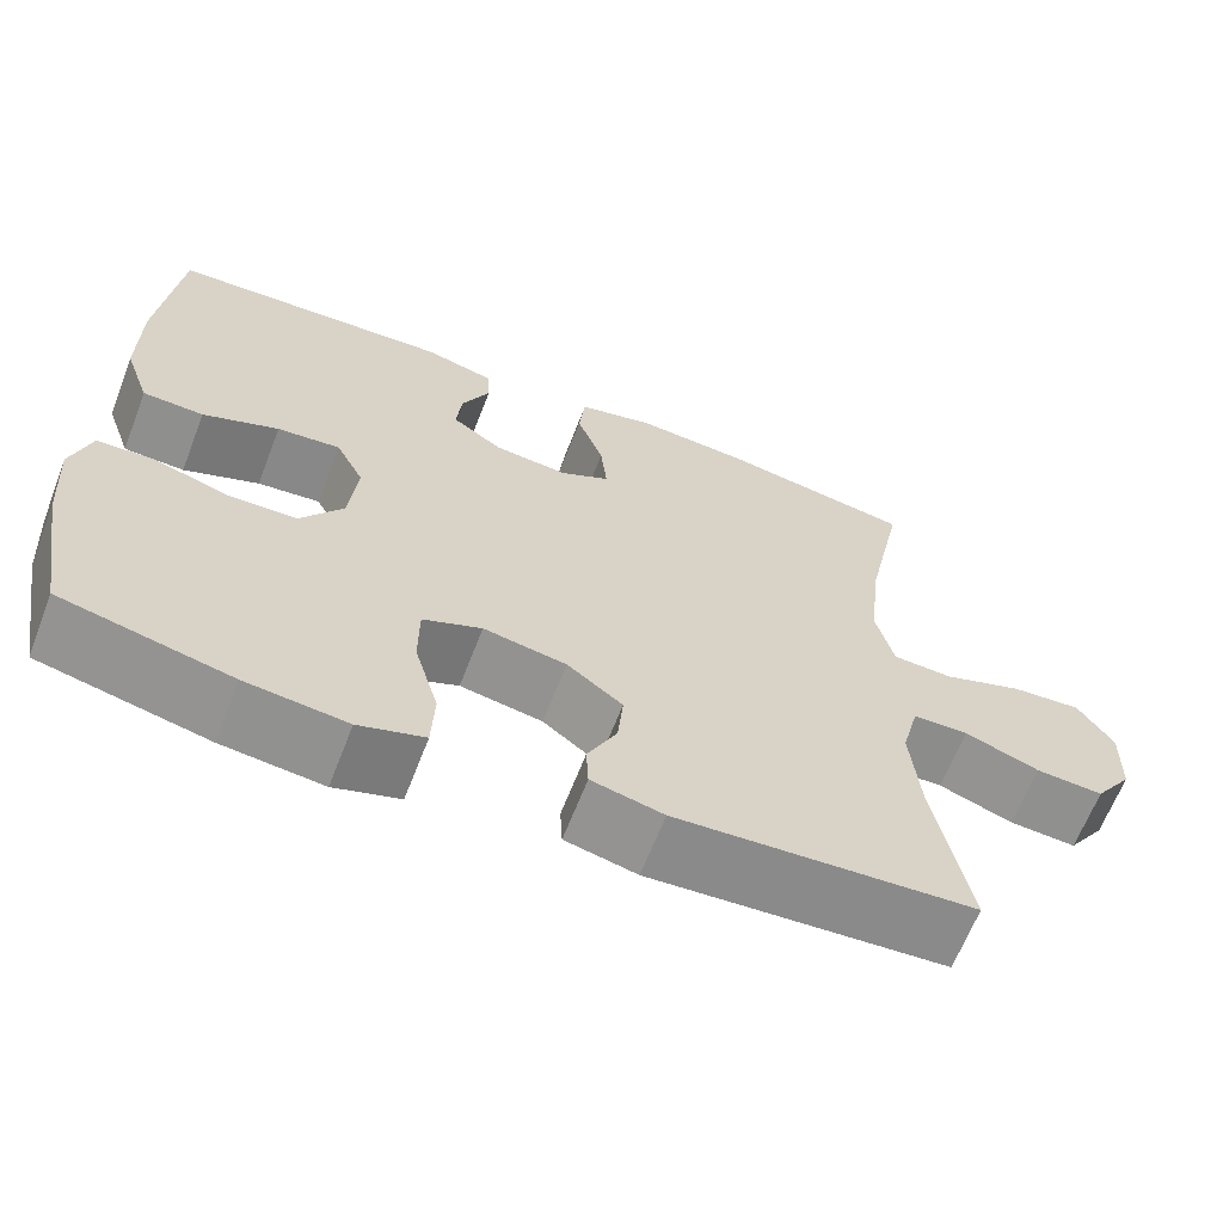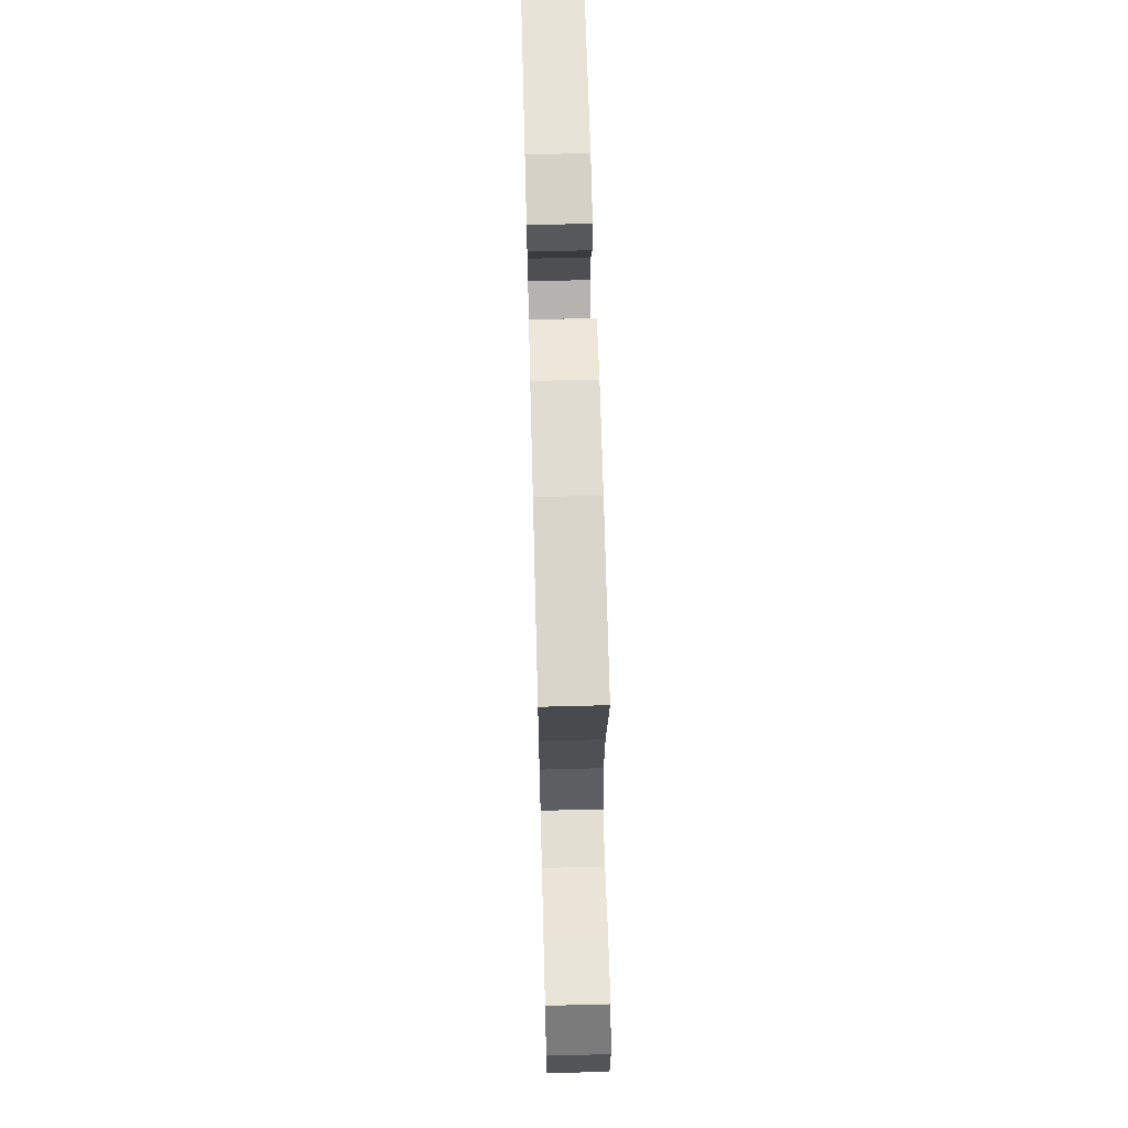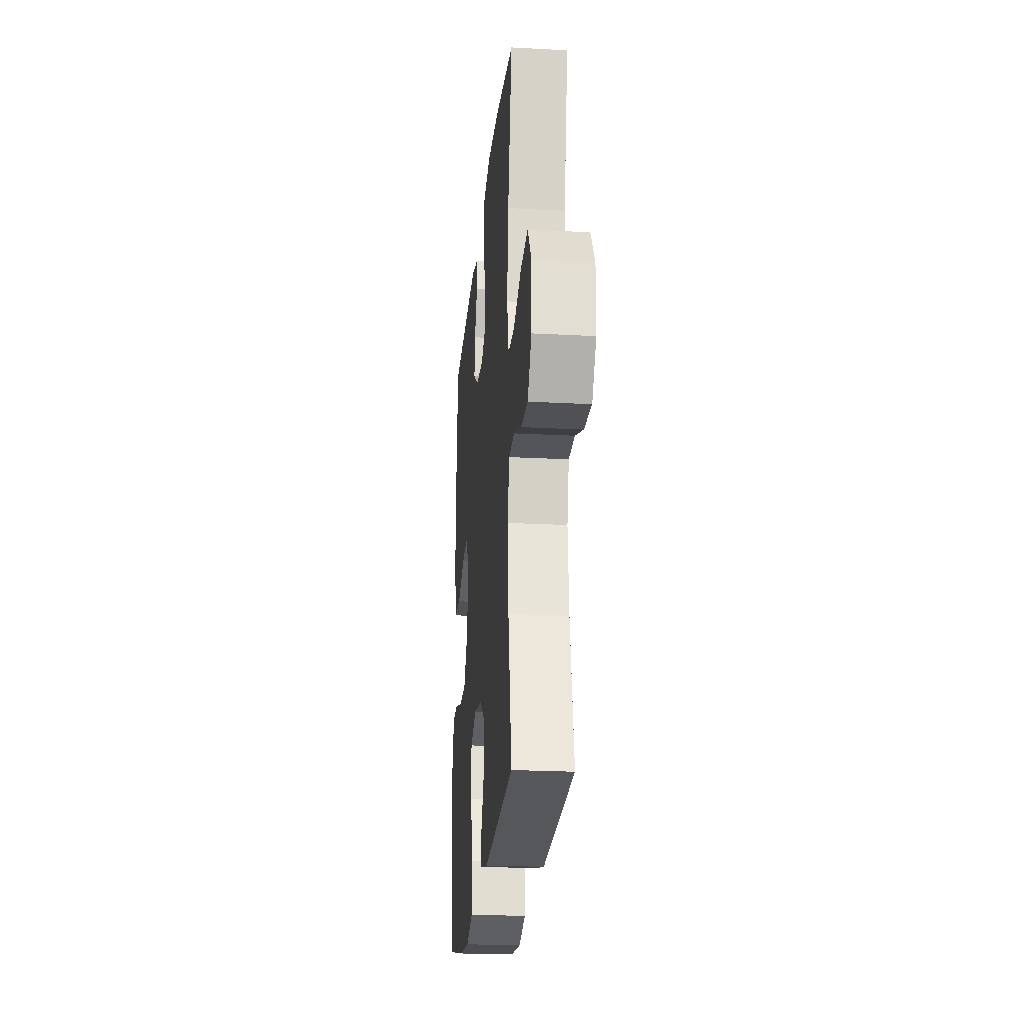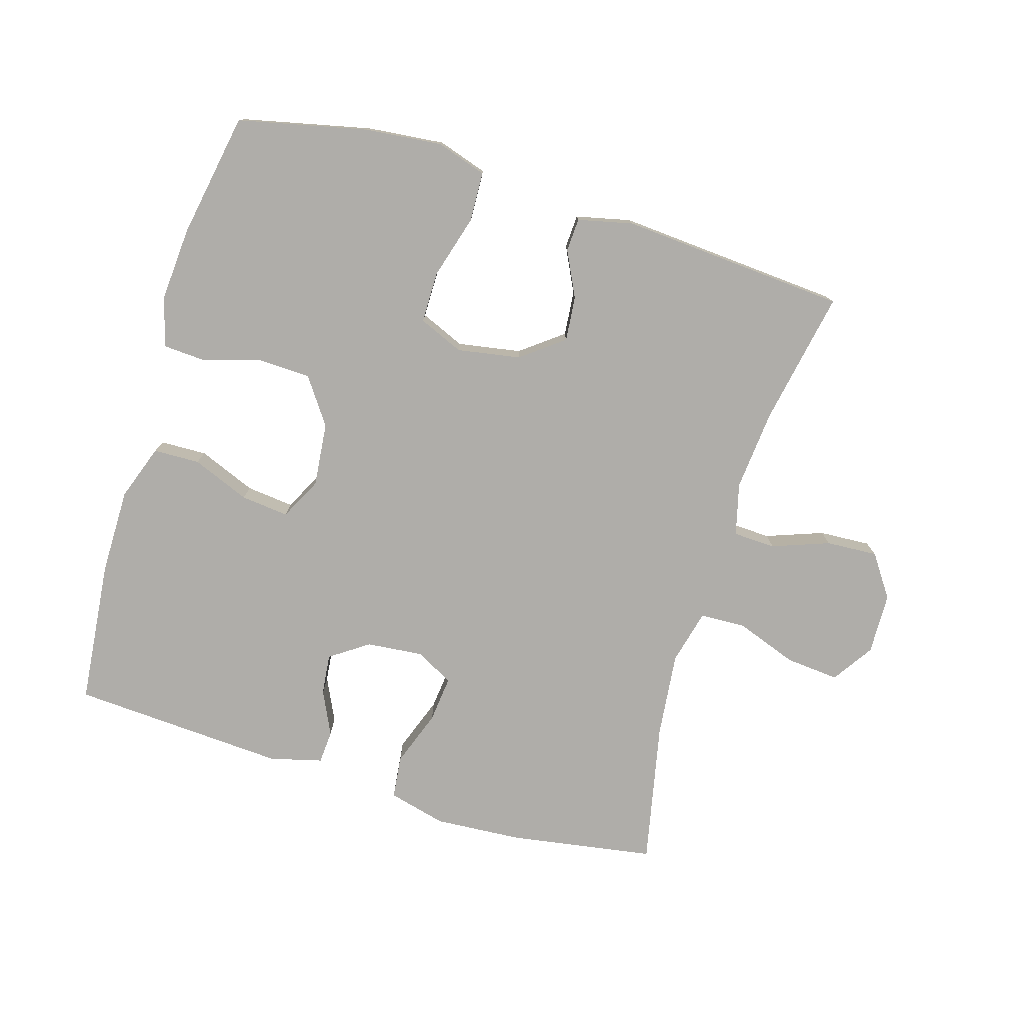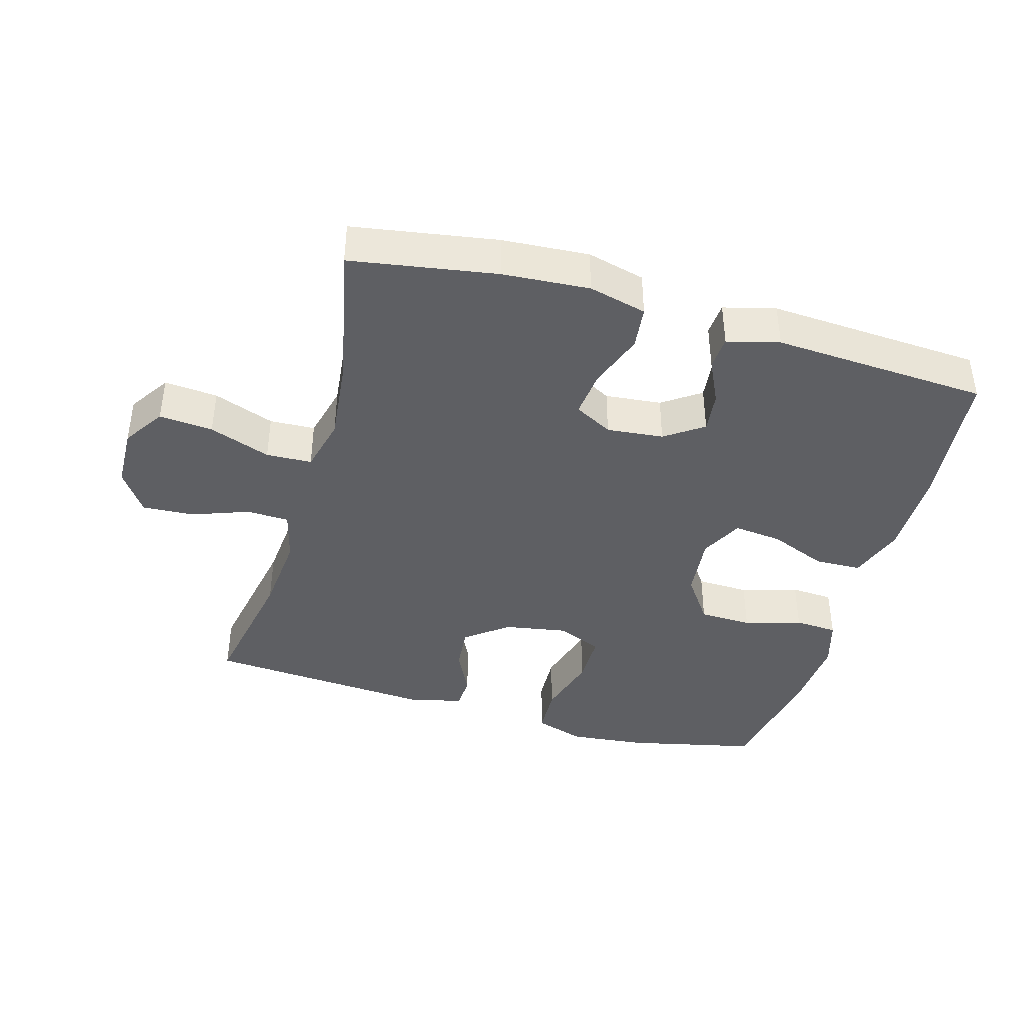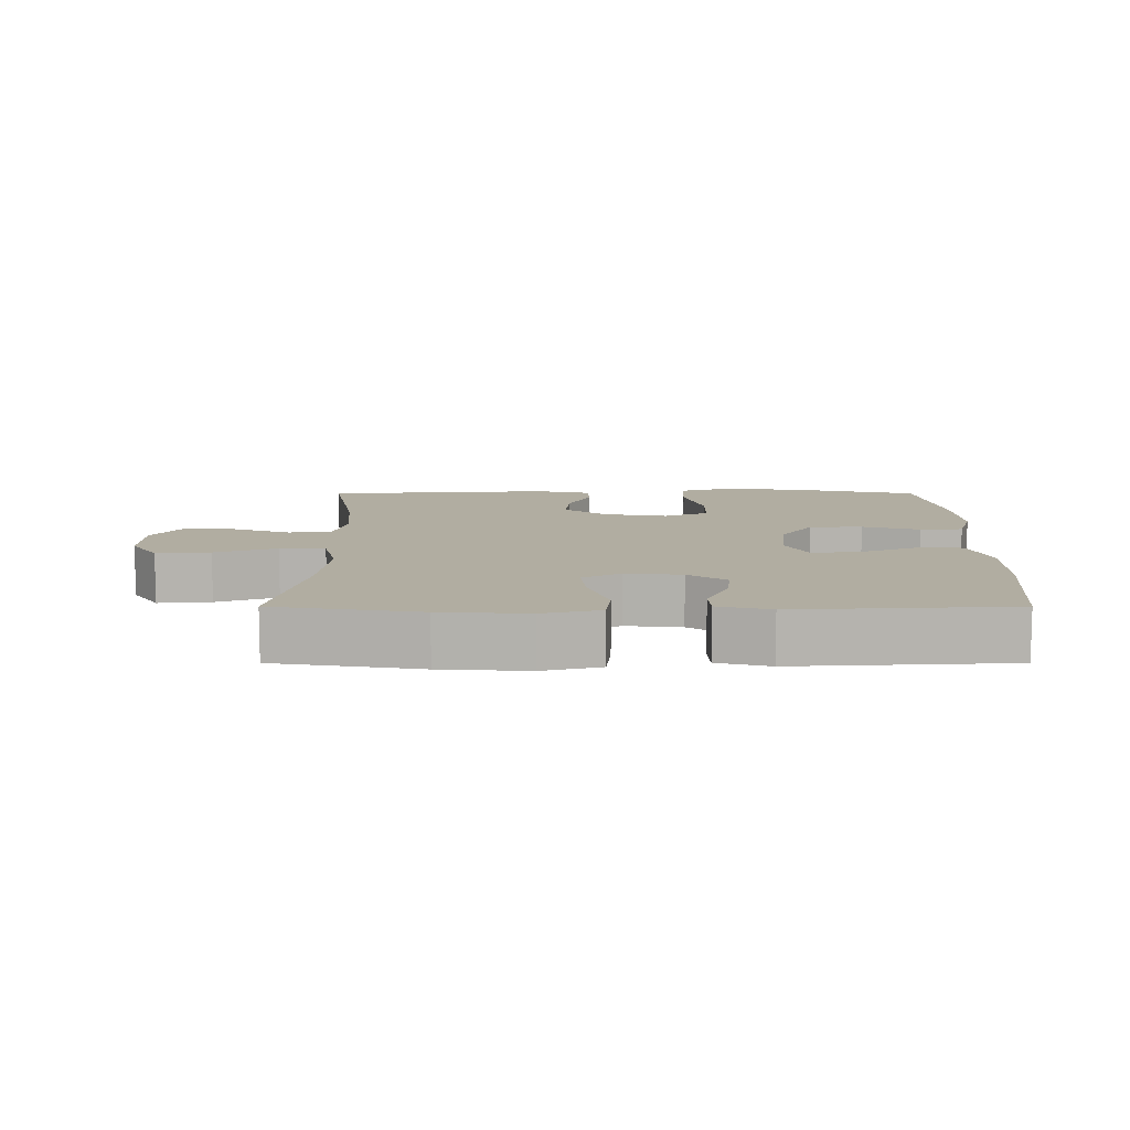
<metadata>
{"format":"obj","ext":"obj","renderer":"f3d","projection":"perspective","resolution":1024,"background":"white","views":[{"elev":-64.7,"azim":158.8,"up":"+Z"},{"elev":65.2,"azim":-91.5,"up":"+Z"},{"elev":-22.8,"azim":-95.3,"up":"+Z"},{"elev":-77.4,"azim":163.2,"up":"+Y"},{"elev":-41.1,"azim":-15.9,"up":"+Y"},{"elev":10.3,"azim":-0.0,"up":"+Y"}]}
</metadata>
<code>
o path4034
v 0.5637 0.0375 -0.3073
v 0.572 0.0375 -0.1914
v 0.5494 0.0375 -0.116
v 0.4834 0.0375 -0.1121
v 0.3948 0.0375 -0.1385
v 0.3131 0.0375 -0.1357
v 0.2632 0.0375 -0.06461
v 0.2531 0.0375 0.03403
v 0.2865 0.0375 0.09924
v 0.3609 0.0375 0.09126
v 0.4501 0.0375 0.05519
v 0.5219 0.0375 0.05731
v 0.5523 0.0375 0.1433
v 0.5521 0.0375 0.2768
v 0.5291 0.0375 0.5007
v 0.1956 0.0375 0.5204
v 0.1145 0.0375 0.4994
v 0.1111 0.0375 0.4478
v 0.1435 0.0375 0.3801
v 0.1507 0.0375 0.3166
v 0.09157 0.0375 0.2757
v 0.003925 0.0375 0.2671
v -0.05478 0.0375 0.2986
v -0.04709 0.0375 0.3708
v -0.01568 0.0375 0.4571
v -0.0233 0.0375 0.5238
v -0.1128 0.0375 0.5463
v -0.2479 0.0375 0.5372
v -0.4726 0.0375 0.5007
v -0.4265 0.0375 0.2808
v -0.4123 0.0375 0.1496
v -0.4332 0.0375 0.0646
v -0.504 0.0375 0.06167
v -0.5989 0.0375 0.09618
v -0.6821 0.0375 0.1034
v -0.7243 0.0375 0.03964
v -0.7216 0.0375 -0.05532
v -0.6766 0.0375 -0.1206
v -0.5967 0.0375 -0.1161
v -0.5083 0.0375 -0.08372
v -0.4426 0.0375 -0.08624
v -0.4219 0.0375 -0.1669
v -0.4332 0.0375 -0.2918
v -0.4726 0.0375 -0.5012
v -0.1213 0.0375 -0.5268
v -0.03642 0.0375 -0.5074
v -0.03379 0.0375 -0.4557
v -0.06839 0.0375 -0.3854
v -0.07502 0.0375 -0.3159
v -0.009478 0.0375 -0.2657
v 0.08839 0.0375 -0.2488
v 0.1577 0.0375 -0.2783
v 0.1579 0.0375 -0.3582
v 0.1294 0.0375 -0.4568
v 0.1328 0.0375 -0.5334
v 0.2101 0.0375 -0.5583
v 0.3294 0.0375 -0.546
v 0.5291 0.0375 -0.5012
v 0.5637 -0.0375 -0.3073
v 0.572 -0.0375 -0.1914
v 0.5494 -0.0375 -0.116
v 0.4834 -0.0375 -0.1121
v 0.3948 -0.0375 -0.1385
v 0.3131 -0.0375 -0.1357
v 0.2632 -0.0375 -0.06461
v 0.2531 -0.0375 0.03403
v 0.2865 -0.0375 0.09924
v 0.3609 -0.0375 0.09126
v 0.4501 -0.0375 0.05519
v 0.5219 -0.0375 0.05731
v 0.5523 -0.0375 0.1433
v 0.5521 -0.0375 0.2768
v 0.5291 -0.0375 0.5007
v 0.1956 -0.0375 0.5204
v 0.1145 -0.0375 0.4994
v 0.1111 -0.0375 0.4478
v 0.1435 -0.0375 0.3801
v 0.1507 -0.0375 0.3166
v 0.09157 -0.0375 0.2757
v 0.003925 -0.0375 0.2671
v -0.05478 -0.0375 0.2986
v -0.04709 -0.0375 0.3708
v -0.01568 -0.0375 0.4571
v -0.0233 -0.0375 0.5238
v -0.1128 -0.0375 0.5463
v -0.2479 -0.0375 0.5372
v -0.4726 -0.0375 0.5007
v -0.4265 -0.0375 0.2808
v -0.4123 -0.0375 0.1496
v -0.4332 -0.0375 0.0646
v -0.504 -0.0375 0.06167
v -0.5989 -0.0375 0.09618
v -0.6821 -0.0375 0.1034
v -0.7243 -0.0375 0.03964
v -0.7216 -0.0375 -0.05532
v -0.6766 -0.0375 -0.1206
v -0.5967 -0.0375 -0.1161
v -0.5083 -0.0375 -0.08372
v -0.4426 -0.0375 -0.08624
v -0.4219 -0.0375 -0.1669
v -0.4332 -0.0375 -0.2918
v -0.4726 -0.0375 -0.5012
v -0.1213 -0.0375 -0.5268
v -0.03642 -0.0375 -0.5074
v -0.03379 -0.0375 -0.4557
v -0.06839 -0.0375 -0.3854
v -0.07502 -0.0375 -0.3159
v -0.009478 -0.0375 -0.2657
v 0.08839 -0.0375 -0.2488
v 0.1577 -0.0375 -0.2783
v 0.1579 -0.0375 -0.3582
v 0.1294 -0.0375 -0.4568
v 0.1328 -0.0375 -0.5334
v 0.2101 -0.0375 -0.5583
v 0.3294 -0.0375 -0.546
v 0.5291 -0.0375 -0.5012
v 0.5637 0.0375 -0.3073
v 0.572 0.0375 -0.1914
v 0.5494 0.0375 -0.116
v 0.5494 0.0375 -0.116
v 0.5219 0.0375 0.05731
v 0.5219 0.0375 0.05731
v 0.5523 0.0375 0.1433
v 0.5521 0.0375 0.2768
v 0.4834 0.0375 -0.1121
v 0.5291 0.0375 -0.5012
v 0.5291 0.0375 -0.5012
v 0.5291 0.0375 0.5007
v 0.5291 0.0375 0.5007
v 0.4501 0.0375 0.05519
v 0.3948 0.0375 -0.1385
v 0.3609 0.0375 0.09126
v 0.3294 0.0375 -0.546
v 0.3131 0.0375 -0.1357
v 0.2865 0.0375 0.09924
v 0.2865 0.0375 0.09924
v 0.2101 0.0375 -0.5583
v 0.1956 0.0375 0.5204
v 0.2632 0.0375 -0.06461
v 0.2531 0.0375 0.03403
v 0.1328 0.0375 -0.5334
v 0.1328 0.0375 -0.5334
v 0.1577 0.0375 -0.2783
v 0.1577 0.0375 -0.2783
v 0.1579 0.0375 -0.3582
v 0.1435 0.0375 0.3801
v 0.1507 0.0375 0.3166
v 0.1507 0.0375 0.3166
v 0.1145 0.0375 0.4994
v 0.1145 0.0375 0.4994
v 0.1294 0.0375 -0.4568
v 0.08839 0.0375 -0.2488
v 0.09157 0.0375 0.2757
v 0.1111 0.0375 0.4478
v 0.003925 0.0375 0.2671
v -0.009478 0.0375 -0.2657
v -0.05478 0.0375 0.2986
v -0.05478 0.0375 0.2986
v -0.07502 0.0375 -0.3159
v -0.04709 0.0375 0.3708
v -0.01568 0.0375 0.4571
v -0.0233 0.0375 0.5238
v -0.0233 0.0375 0.5238
v -0.1128 0.0375 0.5463
v -0.03642 0.0375 -0.5074
v -0.03642 0.0375 -0.5074
v -0.03379 0.0375 -0.4557
v -0.06839 0.0375 -0.3854
v -0.1213 0.0375 -0.5268
v -0.2479 0.0375 0.5372
v -0.4726 0.0375 -0.5012
v -0.4726 0.0375 -0.5012
v -0.4332 0.0375 -0.2918
v -0.4219 0.0375 -0.1669
v -0.4123 0.0375 0.1496
v -0.4332 0.0375 0.0646
v -0.4332 0.0375 0.0646
v -0.4265 0.0375 0.2808
v -0.4426 0.0375 -0.08624
v -0.4426 0.0375 -0.08624
v -0.504 0.0375 0.06167
v -0.5083 0.0375 -0.08372
v -0.4726 0.0375 0.5007
v -0.4726 0.0375 0.5007
v -0.5989 0.0375 0.09618
v -0.5967 0.0375 -0.1161
v -0.6766 0.0375 -0.1206
v -0.6821 0.0375 0.1034
v -0.6821 0.0375 0.1034
v -0.7216 0.0375 -0.05532
v -0.7243 0.0375 0.03964
v 0.5637 -0.0375 -0.3073
v 0.572 -0.0375 -0.1914
v 0.5494 -0.0375 -0.116
v 0.5494 -0.0375 -0.116
v 0.5219 -0.0375 0.05731
v 0.5219 -0.0375 0.05731
v 0.5523 -0.0375 0.1433
v 0.5521 -0.0375 0.2768
v 0.4834 -0.0375 -0.1121
v 0.5291 -0.0375 -0.5012
v 0.5291 -0.0375 -0.5012
v 0.5291 -0.0375 0.5007
v 0.5291 -0.0375 0.5007
v 0.4501 -0.0375 0.05519
v 0.3948 -0.0375 -0.1385
v 0.3609 -0.0375 0.09126
v 0.3294 -0.0375 -0.546
v 0.3131 -0.0375 -0.1357
v 0.2865 -0.0375 0.09924
v 0.2865 -0.0375 0.09924
v 0.2101 -0.0375 -0.5583
v 0.1956 -0.0375 0.5204
v 0.2632 -0.0375 -0.06461
v 0.2531 -0.0375 0.03403
v 0.1328 -0.0375 -0.5334
v 0.1328 -0.0375 -0.5334
v 0.1577 -0.0375 -0.2783
v 0.1577 -0.0375 -0.2783
v 0.1579 -0.0375 -0.3582
v 0.1435 -0.0375 0.3801
v 0.1507 -0.0375 0.3166
v 0.1507 -0.0375 0.3166
v 0.1145 -0.0375 0.4994
v 0.1145 -0.0375 0.4994
v 0.1294 -0.0375 -0.4568
v 0.08839 -0.0375 -0.2488
v 0.09157 -0.0375 0.2757
v 0.1111 -0.0375 0.4478
v 0.003925 -0.0375 0.2671
v -0.009478 -0.0375 -0.2657
v -0.05478 -0.0375 0.2986
v -0.05478 -0.0375 0.2986
v -0.07502 -0.0375 -0.3159
v -0.04709 -0.0375 0.3708
v -0.01568 -0.0375 0.4571
v -0.0233 -0.0375 0.5238
v -0.0233 -0.0375 0.5238
v -0.1128 -0.0375 0.5463
v -0.03642 -0.0375 -0.5074
v -0.03642 -0.0375 -0.5074
v -0.03379 -0.0375 -0.4557
v -0.06839 -0.0375 -0.3854
v -0.1213 -0.0375 -0.5268
v -0.2479 -0.0375 0.5372
v -0.4726 -0.0375 -0.5012
v -0.4726 -0.0375 -0.5012
v -0.4332 -0.0375 -0.2918
v -0.4219 -0.0375 -0.1669
v -0.4123 -0.0375 0.1496
v -0.4332 -0.0375 0.0646
v -0.4332 -0.0375 0.0646
v -0.4265 -0.0375 0.2808
v -0.4426 -0.0375 -0.08624
v -0.4426 -0.0375 -0.08624
v -0.504 -0.0375 0.06167
v -0.5083 -0.0375 -0.08372
v -0.4726 -0.0375 0.5007
v -0.4726 -0.0375 0.5007
v -0.5989 -0.0375 0.09618
v -0.5967 -0.0375 -0.1161
v -0.6766 -0.0375 -0.1206
v -0.6821 -0.0375 0.1034
v -0.6821 -0.0375 0.1034
v -0.7216 -0.0375 -0.05532
v -0.7243 -0.0375 0.03964
f 207 205 198
f 243 244 242
f 218 220 209
f 250 232 253
f 230 215 228
f 254 231 251
f 249 231 254
f 228 210 222
f 220 208 192
f 207 222 210
f 208 220 212
f 244 243 248
f 231 215 230
f 213 221 203
f 193 206 192
f 248 234 249
f 240 242 244
f 234 248 243
f 221 222 203
f 245 235 239
f 231 249 234
f 214 218 209
f 244 248 246
f 215 210 228
f 199 207 198
f 212 226 216
f 206 193 200
f 257 254 256
f 263 266 260
f 260 261 257
f 256 254 251
f 215 227 214
f 221 213 229
f 192 208 201
f 251 232 250
f 245 232 235
f 262 261 265
f 199 222 207
f 227 218 214
f 209 220 206
f 203 222 199
f 253 245 258
f 261 260 265
f 198 205 196
f 229 213 224
f 192 206 220
f 260 257 256
f 231 227 215
f 212 220 226
f 239 236 237
f 235 236 239
f 251 230 232
f 251 231 230
f 253 232 245
f 200 193 194
f 266 265 260
f 1 2 60 59
f 2 120 195 60
f 122 13 71 197
f 13 14 72 71
f 3 4 62 61
f 127 1 59 202
f 14 129 204 72
f 11 12 70 69
f 4 5 63 62
f 10 11 69 68
f 57 58 116 115
f 5 6 64 63
f 136 10 68 211
f 56 57 115 114
f 15 16 74 73
f 6 7 65 64
f 8 9 67 66
f 7 8 66 65
f 142 56 114 217
f 144 53 111 219
f 19 148 223 77
f 16 150 225 74
f 54 55 113 112
f 53 54 112 111
f 51 52 110 109
f 20 21 79 78
f 18 19 77 76
f 17 18 76 75
f 21 22 80 79
f 50 51 109 108
f 22 158 233 80
f 49 50 108 107
f 24 25 83 82
f 25 163 238 83
f 26 27 85 84
f 166 47 105 241
f 47 48 106 105
f 45 46 104 103
f 23 24 82 81
f 48 49 107 106
f 27 28 86 85
f 172 45 103 247
f 43 44 102 101
f 42 43 101 100
f 31 177 252 89
f 30 31 89 88
f 180 42 100 255
f 32 33 91 90
f 40 41 99 98
f 184 30 88 259
f 28 29 87 86
f 33 34 92 91
f 39 40 98 97
f 38 39 97 96
f 34 189 264 92
f 37 38 96 95
f 36 37 95 94
f 35 36 94 93
f 132 123 130
f 168 167 169
f 143 134 145
f 175 178 157
f 155 153 140
f 179 176 156
f 174 179 156
f 153 147 135
f 145 117 133
f 132 135 147
f 133 137 145
f 169 173 168
f 156 155 140
f 138 128 146
f 118 117 131
f 173 174 159
f 165 169 167
f 159 168 173
f 146 128 147
f 170 164 160
f 156 159 174
f 139 134 143
f 169 171 173
f 140 153 135
f 124 123 132
f 137 141 151
f 131 125 118
f 182 181 179
f 188 185 191
f 185 182 186
f 181 176 179
f 140 139 152
f 146 154 138
f 117 126 133
f 176 175 157
f 170 160 157
f 187 190 186
f 124 132 147
f 152 139 143
f 134 131 145
f 128 124 147
f 178 183 170
f 186 190 185
f 123 121 130
f 154 149 138
f 117 145 131
f 185 181 182
f 156 140 152
f 137 151 145
f 164 162 161
f 160 164 161
f 176 157 155
f 176 155 156
f 178 170 157
f 125 119 118
f 191 185 190

</code>
